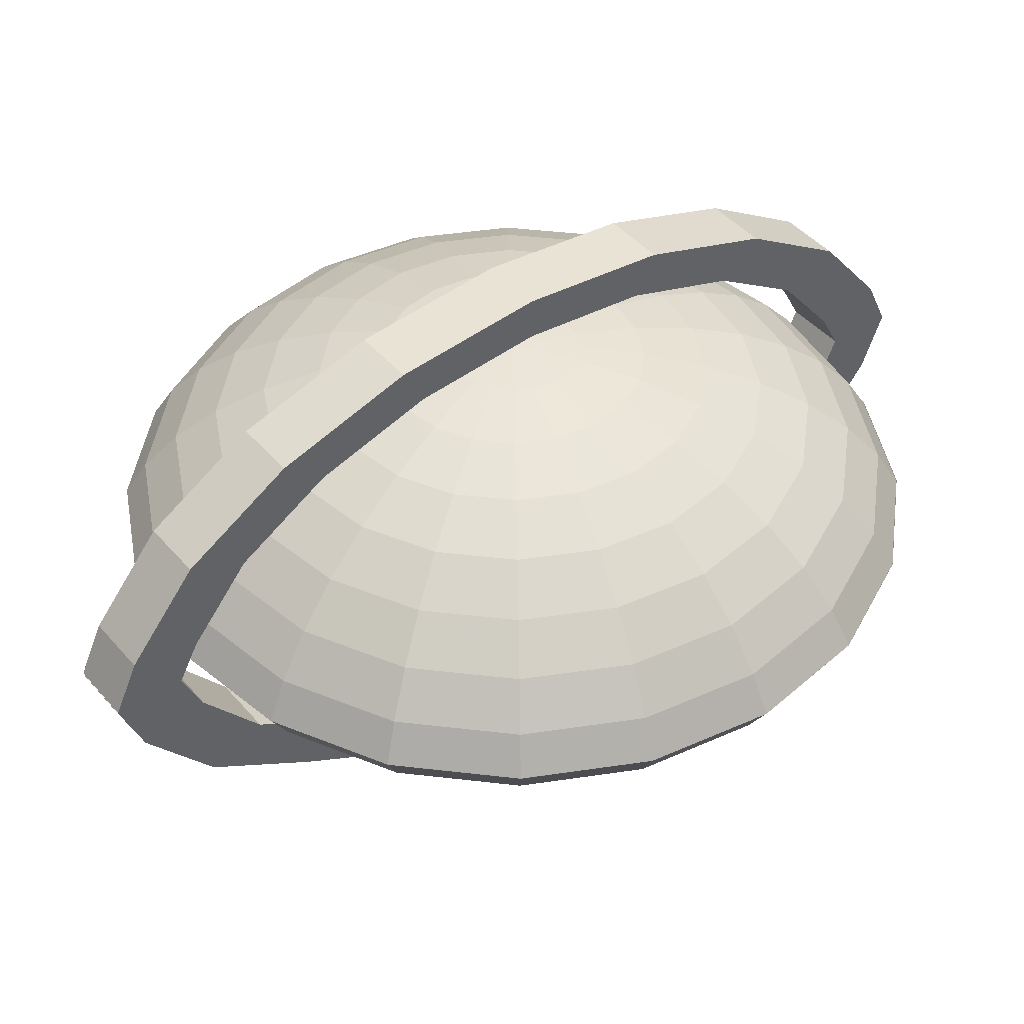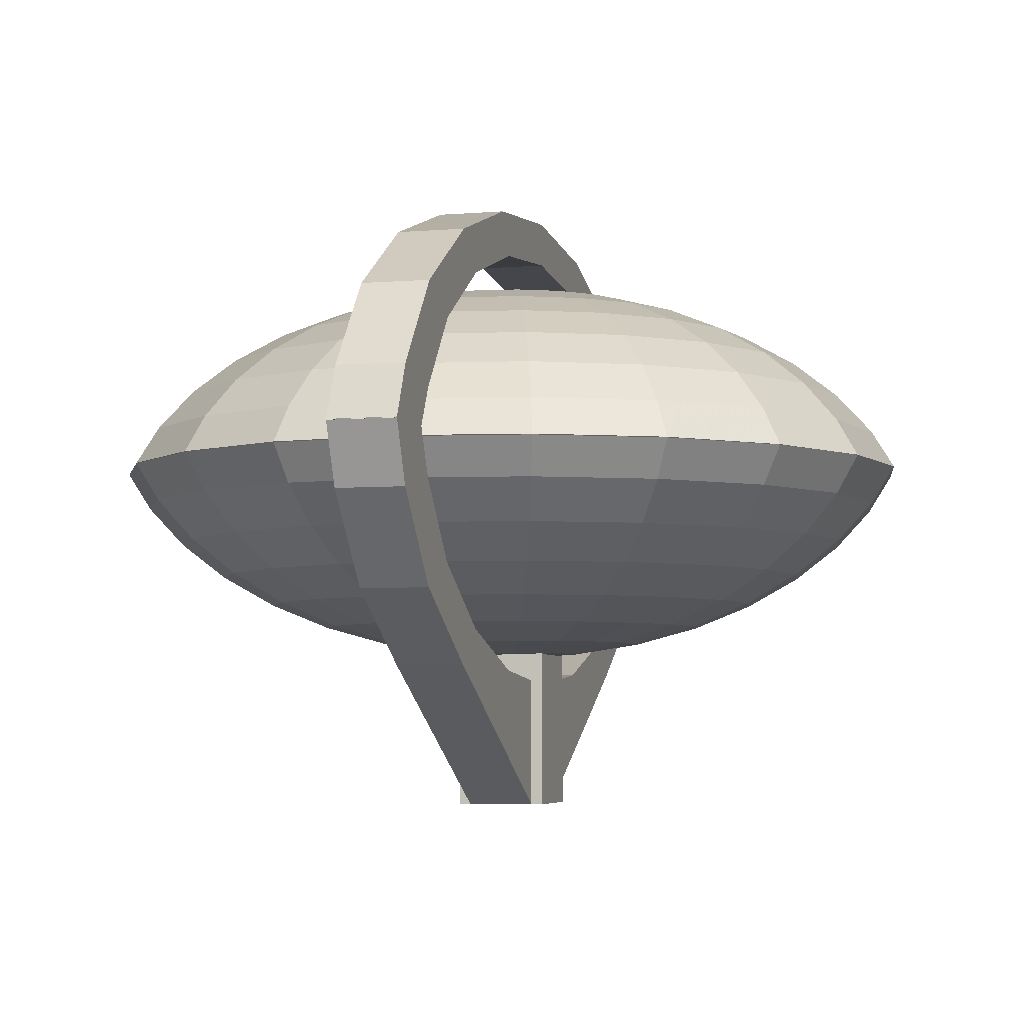
<metadata>
{"format":"obj","ext":"obj","renderer":"f3d","projection":"perspective","resolution":1024,"background":"white","views":[{"elev":43.4,"azim":52.9,"up":"+Y"},{"elev":-4.7,"azim":15.4,"up":"+Y"}]}
</metadata>
<code>
v 0.5 0.4396 1.044
v 0.6683 0.4396 1.017
v 0.8201 0.4396 0.9399
v 0.9406 0.4396 0.8194
v 1.018 0.4396 0.6676
v 1.045 0.4396 0.4993
v 1.018 0.4396 0.331
v 0.9406 0.4396 0.1792
v 0.8201 0.4396 0.05872
v 0.6683 0.4396 -0.01863
v 0.5 0.4396 -0.04529
v 0.3317 0.4396 -0.01863
v 0.1799 0.4396 0.05872
v 0.05941 0.4396 0.1792
v -0.01795 0.4396 0.331
v -0.0446 0.4396 0.4993
v -0.01795 0.4396 0.6676
v 0.05941 0.4396 0.8194
v 0.1799 0.4396 0.9399
v 0.3317 0.4396 1.017
v 0.5 0.3851 0.9938
v 0.6528 0.3851 0.9696
v 0.7907 0.3851 0.8994
v 0.9001 0.3851 0.79
v 0.9703 0.3851 0.6521
v 0.9945 0.3851 0.4993
v 0.9703 0.3851 0.3465
v 0.9001 0.3851 0.2087
v 0.7907 0.3851 0.09926
v 0.6528 0.3851 0.02903
v 0.5 0.3851 0.004826
v 0.3472 0.3851 0.02903
v 0.2093 0.3851 0.09926
v 0.09995 0.3851 0.2087
v 0.02971 0.3851 0.3465
v 0.00551 0.3851 0.4993
v 0.02971 0.3851 0.6521
v 0.09995 0.3851 0.79
v 0.2093 0.3851 0.8994
v 0.3472 0.3851 0.9696
v 0.5 0.3364 0.9315
v 0.6336 0.3364 0.9104
v 0.754 0.3364 0.849
v 0.8497 0.3364 0.7534
v 0.911 0.3364 0.6329
v 0.9322 0.3364 0.4993
v 0.911 0.3364 0.3658
v 0.8497 0.3364 0.2453
v 0.754 0.3364 0.1497
v 0.6336 0.3364 0.08827
v 0.5 0.3364 0.06711
v 0.3664 0.3364 0.08827
v 0.246 0.3364 0.1497
v 0.1503 0.3364 0.2453
v 0.08895 0.3364 0.3658
v 0.0678 0.3364 0.4993
v 0.08895 0.3364 0.6329
v 0.1503 0.3364 0.7534
v 0.246 0.3364 0.849
v 0.3664 0.3364 0.9104
v 0.5 0.2949 0.8586
v 0.611 0.2949 0.841
v 0.7112 0.2949 0.79
v 0.7907 0.2949 0.7105
v 0.8417 0.2949 0.6103
v 0.8593 0.2949 0.4993
v 0.8417 0.2949 0.3883
v 0.7907 0.2949 0.2881
v 0.7112 0.2949 0.2087
v 0.611 0.2949 0.1576
v 0.5 0.2949 0.14
v 0.389 0.2949 0.1576
v 0.2888 0.2949 0.2087
v 0.2093 0.2949 0.2881
v 0.1583 0.2949 0.3883
v 0.1407 0.2949 0.4993
v 0.1583 0.2949 0.6103
v 0.2093 0.2949 0.7105
v 0.2888 0.2949 0.79
v 0.389 0.2949 0.841
v 0.5 0.2615 0.7768
v 0.5857 0.2615 0.7632
v 0.6631 0.2615 0.7238
v 0.7245 0.2615 0.6624
v 0.7639 0.2615 0.5851
v 0.7775 0.2615 0.4993
v 0.7639 0.2615 0.4136
v 0.7245 0.2615 0.3362
v 0.6631 0.2615 0.2748
v 0.5857 0.2615 0.2354
v 0.5 0.2615 0.2218
v 0.4143 0.2615 0.2354
v 0.3369 0.2615 0.2748
v 0.2755 0.2615 0.3362
v 0.2361 0.2615 0.4136
v 0.2225 0.2615 0.4993
v 0.2361 0.2615 0.5851
v 0.2755 0.2615 0.6624
v 0.3369 0.2615 0.7238
v 0.4143 0.2615 0.7632
v 0.5 0.237 0.6882
v 0.5584 0.237 0.679
v 0.611 0.237 0.6521
v 0.6528 0.237 0.6103
v 0.6796 0.237 0.5577
v 0.6889 0.237 0.4993
v 0.6796 0.237 0.4409
v 0.6528 0.237 0.3883
v 0.611 0.237 0.3465
v 0.5584 0.237 0.3197
v 0.5 0.237 0.3104
v 0.4416 0.237 0.3197
v 0.389 0.237 0.3465
v 0.3472 0.237 0.3883
v 0.3204 0.237 0.4409
v 0.3111 0.237 0.4993
v 0.3204 0.237 0.5577
v 0.3472 0.237 0.6103
v 0.389 0.237 0.6521
v 0.4416 0.237 0.679
v 0.5 0.2221 0.5949
v 0.5295 0.2221 0.5903
v 0.5562 0.2221 0.5767
v 0.5774 0.2221 0.5555
v 0.5909 0.2221 0.5289
v 0.5956 0.2221 0.4993
v 0.5909 0.2221 0.4698
v 0.5774 0.2221 0.4431
v 0.5562 0.2221 0.422
v 0.5295 0.2221 0.4084
v 0.5 0.2221 0.4037
v 0.4705 0.2221 0.4084
v 0.4438 0.2221 0.422
v 0.4226 0.2221 0.4431
v 0.4091 0.2221 0.4698
v 0.4044 0.2221 0.4993
v 0.4091 0.2221 0.5289
v 0.4226 0.2221 0.5555
v 0.4438 0.2221 0.5767
v 0.4705 0.2221 0.5903
v 0.5 0.2171 0.4993
v 0.6782 0.491 1.048
v 0.5 0.491 1.076
v 0.8389 0.4911 0.9658
v 0.9666 0.4913 0.8383
v 1.049 0.4915 0.6776
v 1.077 0.4917 0.4993
v 1.049 0.492 0.321
v 0.967 0.4922 0.16
v 0.8394 0.4923 0.03221
v 0.6784 0.4924 -0.04986
v 0.5 0.4925 -0.07815
v 0.3216 0.4924 -0.04986
v 0.1606 0.4923 0.03221
v 0.03298 0.4922 0.16
v -0.04889 0.492 0.321
v -0.07699 0.4917 0.4993
v -0.04862 0.4915 0.6776
v 0.03342 0.4913 0.8383
v 0.1611 0.4911 0.9658
v 0.3218 0.491 1.048
v 0.4531 0.4985 -0.2108
v 0.4531 0.4985 1.211
v 0.4531 0.5727 1.176
v 0.4531 0.6947 1.075
v 0.4531 0.7914 0.9178
v 0.4531 0.8536 0.7196
v 0.4531 0.875 0.5
v 0.4531 0.8536 0.2804
v 0.4531 0.7914 0.08222
v 0.4531 0.6947 -0.07502
v 0.4531 0.5727 -0.176
v 0.5469 0.4985 -0.2108
v 0.5469 0.4985 1.211
v 0.5469 0.5727 1.176
v 0.5469 0.6947 1.075
v 0.5469 0.7914 0.9178
v 0.5469 0.8536 0.7196
v 0.5469 0.875 0.5
v 0.5469 0.8536 0.2804
v 0.5469 0.7914 0.08222
v 0.5469 0.6947 -0.07502
v 0.5469 0.5727 -0.176
v 0.4531 0.4985 -0.1092
v 0.4531 0.4985 1.109
v 0.4531 0.5534 1.079
v 0.4531 0.6579 0.9929
v 0.4531 0.7409 0.8581
v 0.4531 0.7941 0.6883
v 0.4531 0.8125 0.5
v 0.4531 0.7941 0.3117
v 0.4531 0.7409 0.1419
v 0.4531 0.6579 0.007124
v 0.4531 0.5534 -0.07941
v 0.5469 0.4985 -0.1092
v 0.5469 0.4985 1.109
v 0.5469 0.5534 1.079
v 0.5469 0.6579 0.9929
v 0.5469 0.7409 0.8581
v 0.5469 0.7941 0.6883
v 0.5469 0.8125 0.5
v 0.5469 0.7941 0.3117
v 0.5469 0.7409 0.1419
v 0.5469 0.6579 0.007124
v 0.5469 0.5534 -0.07941
v 0.4375 0 0.4375
v 0.4375 0.2377 0.4375
v 0.5625 0 0.4375
v 0.5625 0.2377 0.4375
v 0.5625 0 0.5625
v 0.5625 0.2377 0.5625
v 0.4375 0 0.5625
v 0.4375 0.2377 0.5625
v 0.5 0.5435 1.044
v 0.3317 0.5435 1.017
v 0.1799 0.5435 0.9399
v 0.05941 0.5435 0.8194
v -0.01795 0.5435 0.6676
v -0.0446 0.5435 0.4993
v -0.01795 0.5435 0.331
v 0.05941 0.5435 0.1792
v 0.1799 0.5435 0.05872
v 0.3317 0.5435 -0.01863
v 0.5 0.5435 -0.04529
v 0.6683 0.5435 -0.01863
v 0.8201 0.5435 0.05872
v 0.9406 0.5435 0.1792
v 1.018 0.5435 0.331
v 1.045 0.5435 0.4993
v 1.018 0.5435 0.6676
v 0.9406 0.5435 0.8194
v 0.8201 0.5435 0.9399
v 0.6683 0.5435 1.017
v 0.5 0.598 0.9938
v 0.3472 0.598 0.9696
v 0.2093 0.598 0.8994
v 0.09995 0.598 0.79
v 0.02971 0.598 0.6521
v 0.00551 0.598 0.4993
v 0.02971 0.598 0.3465
v 0.09995 0.598 0.2087
v 0.2093 0.598 0.09926
v 0.3472 0.598 0.02903
v 0.5 0.598 0.004826
v 0.6528 0.598 0.02903
v 0.7907 0.598 0.09926
v 0.9001 0.598 0.2087
v 0.9703 0.598 0.3465
v 0.9945 0.598 0.4993
v 0.9703 0.598 0.6521
v 0.9001 0.598 0.79
v 0.7907 0.598 0.8994
v 0.6528 0.598 0.9696
v 0.5 0.6467 0.9315
v 0.3664 0.6467 0.9104
v 0.246 0.6467 0.849
v 0.1503 0.6467 0.7534
v 0.08895 0.6467 0.6329
v 0.0678 0.6467 0.4993
v 0.08895 0.6467 0.3658
v 0.1503 0.6467 0.2453
v 0.246 0.6467 0.1497
v 0.3664 0.6467 0.08827
v 0.5 0.6467 0.06711
v 0.6336 0.6467 0.08827
v 0.754 0.6467 0.1497
v 0.8497 0.6467 0.2453
v 0.911 0.6467 0.3658
v 0.9322 0.6467 0.4993
v 0.911 0.6467 0.6329
v 0.8497 0.6467 0.7534
v 0.754 0.6467 0.849
v 0.6336 0.6467 0.9104
v 0.5 0.6882 0.8586
v 0.389 0.6882 0.841
v 0.2888 0.6882 0.79
v 0.2093 0.6882 0.7105
v 0.1583 0.6882 0.6103
v 0.1407 0.6882 0.4993
v 0.1583 0.6882 0.3883
v 0.2093 0.6882 0.2881
v 0.2888 0.6882 0.2087
v 0.389 0.6882 0.1576
v 0.5 0.6882 0.14
v 0.611 0.6882 0.1576
v 0.7112 0.6882 0.2087
v 0.7907 0.6882 0.2881
v 0.8417 0.6882 0.3883
v 0.8593 0.6882 0.4993
v 0.8417 0.6882 0.6103
v 0.7907 0.6882 0.7105
v 0.7112 0.6882 0.79
v 0.611 0.6882 0.841
v 0.5 0.7216 0.7768
v 0.4143 0.7216 0.7632
v 0.3369 0.7216 0.7238
v 0.2755 0.7216 0.6624
v 0.2361 0.7216 0.5851
v 0.2225 0.7216 0.4993
v 0.2361 0.7216 0.4136
v 0.2755 0.7216 0.3362
v 0.3369 0.7216 0.2748
v 0.4143 0.7216 0.2354
v 0.5 0.7216 0.2218
v 0.5857 0.7216 0.2354
v 0.6631 0.7216 0.2748
v 0.7245 0.7216 0.3362
v 0.7639 0.7216 0.4136
v 0.7775 0.7216 0.4993
v 0.7639 0.7216 0.5851
v 0.7245 0.7216 0.6624
v 0.6631 0.7216 0.7238
v 0.5857 0.7216 0.7632
v 0.5 0.7461 0.6882
v 0.4416 0.7461 0.679
v 0.389 0.7461 0.6521
v 0.3472 0.7461 0.6103
v 0.3204 0.7461 0.5577
v 0.3111 0.7461 0.4993
v 0.3204 0.7461 0.4409
v 0.3472 0.7461 0.3883
v 0.389 0.7461 0.3465
v 0.4416 0.7461 0.3197
v 0.5 0.7461 0.3104
v 0.5584 0.7461 0.3197
v 0.611 0.7461 0.3465
v 0.6528 0.7461 0.3883
v 0.6796 0.7461 0.4409
v 0.6889 0.7461 0.4993
v 0.6796 0.7461 0.5577
v 0.6528 0.7461 0.6103
v 0.611 0.7461 0.6521
v 0.5584 0.7461 0.679
v 0.5 0.761 0.5949
v 0.4705 0.761 0.5903
v 0.4438 0.761 0.5767
v 0.4226 0.761 0.5555
v 0.4091 0.761 0.5289
v 0.4044 0.761 0.4993
v 0.4091 0.761 0.4698
v 0.4226 0.761 0.4431
v 0.4438 0.761 0.422
v 0.4705 0.761 0.4084
v 0.5 0.761 0.4037
v 0.5295 0.761 0.4084
v 0.5562 0.761 0.422
v 0.5774 0.761 0.4431
v 0.5909 0.761 0.4698
v 0.5956 0.761 0.4993
v 0.5909 0.761 0.5289
v 0.5774 0.761 0.5555
v 0.5562 0.761 0.5767
v 0.5295 0.761 0.5903
v 0.5 0.766 0.4993
v 0.3218 0.4921 1.048
v 0.5 0.4921 1.076
v 0.1611 0.492 0.9658
v 0.03343 0.4918 0.8383
v -0.04862 0.4916 0.6776
v -0.07699 0.4914 0.4993
v -0.04889 0.4912 0.321
v 0.03298 0.4909 0.16
v 0.1606 0.4908 0.03221
v 0.3216 0.4907 -0.04986
v 0.5 0.4906 -0.07815
v 0.6784 0.4907 -0.04986
v 0.8394 0.4908 0.03221
v 0.967 0.4909 0.16
v 1.049 0.4912 0.321
v 1.077 0.4914 0.4993
v 1.049 0.4916 0.6776
v 0.9666 0.4918 0.8383
v 0.8389 0.492 0.9658
v 0.6782 0.4921 1.048
v 0.5469 0.4997 -0.2108
v 0.5469 0.4997 1.211
v 0.5469 0.4155 1.176
v 0.5469 0.2935 1.075
v 0.5469 0.1967 0.9178
v 0.5469 0 0.5625
v 0.5469 0 0.5
v 0.5469 0 0.4375
v 0.5469 0.1967 0.08222
v 0.5469 0.2935 -0.07502
v 0.5469 0.4155 -0.176
v 0.4531 0.4997 -0.2108
v 0.4531 0.4997 1.211
v 0.4531 0.4155 1.176
v 0.4531 0.2935 1.075
v 0.4531 0.1967 0.9178
v 0.4531 0 0.5625
v 0.4531 0 0.5
v 0.4531 0 0.4375
v 0.4531 0.1967 0.08222
v 0.4531 0.2935 -0.07502
v 0.4531 0.4155 -0.176
v 0.5469 0.4997 -0.1092
v 0.5469 0.4997 1.109
v 0.5469 0.4348 1.079
v 0.5469 0.3302 0.9929
v 0.5469 0.2473 0.8581
v 0.5469 0.194 0.6883
v 0.5469 0.1757 0.5
v 0.5469 0.194 0.3117
v 0.5469 0.2473 0.1419
v 0.5469 0.3302 0.007124
v 0.5469 0.4348 -0.07941
v 0.4531 0.4997 -0.1092
v 0.4531 0.4997 1.109
v 0.4531 0.4348 1.079
v 0.4531 0.3302 0.9929
v 0.4531 0.2473 0.8581
v 0.4531 0.194 0.6883
v 0.4531 0.1757 0.5
v 0.4531 0.194 0.3117
v 0.4531 0.2473 0.1419
v 0.4531 0.3302 0.007124
v 0.4531 0.4348 -0.07941
f 21 22 2 1
f 22 23 3 2
f 23 24 4 3
f 24 25 5 4
f 25 26 6 5
f 26 27 7 6
f 27 28 8 7
f 28 29 9 8
f 29 30 10 9
f 30 31 11 10
f 31 32 12 11
f 32 33 13 12
f 33 34 14 13
f 34 35 15 14
f 35 36 16 15
f 36 37 17 16
f 37 38 18 17
f 38 39 19 18
f 39 40 20 19
f 40 21 1 20
f 41 42 22 21
f 42 43 23 22
f 43 44 24 23
f 44 45 25 24
f 45 46 26 25
f 46 47 27 26
f 47 48 28 27
f 48 49 29 28
f 49 50 30 29
f 50 51 31 30
f 51 52 32 31
f 52 53 33 32
f 53 54 34 33
f 54 55 35 34
f 55 56 36 35
f 56 57 37 36
f 57 58 38 37
f 58 59 39 38
f 59 60 40 39
f 60 41 21 40
f 61 62 42 41
f 62 63 43 42
f 63 64 44 43
f 64 65 45 44
f 65 66 46 45
f 66 67 47 46
f 67 68 48 47
f 68 69 49 48
f 69 70 50 49
f 70 71 51 50
f 71 72 52 51
f 72 73 53 52
f 73 74 54 53
f 74 75 55 54
f 75 76 56 55
f 76 77 57 56
f 77 78 58 57
f 78 79 59 58
f 79 80 60 59
f 80 61 41 60
f 81 82 62 61
f 82 83 63 62
f 83 84 64 63
f 84 85 65 64
f 85 86 66 65
f 86 87 67 66
f 87 88 68 67
f 88 89 69 68
f 89 90 70 69
f 90 91 71 70
f 91 92 72 71
f 92 93 73 72
f 93 94 74 73
f 94 95 75 74
f 95 96 76 75
f 96 97 77 76
f 97 98 78 77
f 98 99 79 78
f 99 100 80 79
f 100 81 61 80
f 101 102 82 81
f 102 103 83 82
f 103 104 84 83
f 104 105 85 84
f 105 106 86 85
f 106 107 87 86
f 107 108 88 87
f 108 109 89 88
f 109 110 90 89
f 110 111 91 90
f 111 112 92 91
f 112 113 93 92
f 113 114 94 93
f 114 115 95 94
f 115 116 96 95
f 116 117 97 96
f 117 118 98 97
f 118 119 99 98
f 119 120 100 99
f 120 101 81 100
f 121 122 102 101
f 122 123 103 102
f 123 124 104 103
f 124 125 105 104
f 125 126 106 105
f 126 127 107 106
f 127 128 108 107
f 128 129 109 108
f 129 130 110 109
f 130 131 111 110
f 131 132 112 111
f 132 133 113 112
f 133 134 114 113
f 134 135 115 114
f 135 136 116 115
f 136 137 117 116
f 137 138 118 117
f 138 139 119 118
f 139 140 120 119
f 140 121 101 120
f 141 122 121
f 141 123 122
f 141 124 123
f 141 125 124
f 141 126 125
f 141 127 126
f 141 128 127
f 141 129 128
f 141 130 129
f 141 131 130
f 141 132 131
f 141 133 132
f 141 134 133
f 141 135 134
f 141 136 135
f 141 137 136
f 141 138 137
f 141 139 138
f 141 140 139
f 141 121 140
f 143 1 2 142
f 142 2 3 144
f 144 3 4 145
f 145 4 5 146
f 146 5 6 147
f 147 6 7 148
f 148 7 8 149
f 149 8 9 150
f 150 9 10 151
f 151 10 11 152
f 152 11 12 153
f 12 13 154 153
f 154 13 14 155
f 155 14 15 156
f 15 16 157 156
f 157 16 17 158
f 158 17 18 159
f 159 18 19 160
f 160 19 20 161
f 161 20 1 143
f 174 175 164 163
f 197 196 185 186
f 175 176 165 164
f 198 197 186 187
f 176 177 166 165
f 199 198 187 188
f 177 178 167 166
f 200 199 188 189
f 178 179 168 167
f 201 200 189 190
f 179 180 169 168
f 202 201 190 191
f 180 181 170 169
f 203 202 191 192
f 181 182 171 170
f 204 203 192 193
f 182 183 172 171
f 205 204 193 194
f 183 173 162 172
f 195 205 194 184
f 164 186 185 163
f 196 197 175 174
f 165 187 186 164
f 197 198 176 175
f 166 188 187 165
f 198 199 177 176
f 167 189 188 166
f 199 200 178 177
f 168 190 189 167
f 200 201 179 178
f 169 191 190 168
f 201 202 180 179
f 170 192 191 169
f 202 203 181 180
f 171 193 192 170
f 203 204 182 181
f 172 194 193 171
f 204 205 183 182
f 162 184 194 172
f 205 195 173 183
f 185 196 174 163
f 162 173 195 184
f 207 209 208 206
f 209 211 210 208
f 211 213 212 210
f 213 207 206 212
f 206 208 210 212
f 213 211 209 207
f 234 235 215 214
f 235 236 216 215
f 236 237 217 216
f 237 238 218 217
f 238 239 219 218
f 239 240 220 219
f 240 241 221 220
f 241 242 222 221
f 242 243 223 222
f 243 244 224 223
f 244 245 225 224
f 245 246 226 225
f 246 247 227 226
f 247 248 228 227
f 248 249 229 228
f 249 250 230 229
f 250 251 231 230
f 251 252 232 231
f 252 253 233 232
f 253 234 214 233
f 254 255 235 234
f 255 256 236 235
f 256 257 237 236
f 257 258 238 237
f 258 259 239 238
f 259 260 240 239
f 260 261 241 240
f 261 262 242 241
f 262 263 243 242
f 263 264 244 243
f 264 265 245 244
f 265 266 246 245
f 266 267 247 246
f 267 268 248 247
f 268 269 249 248
f 269 270 250 249
f 270 271 251 250
f 271 272 252 251
f 272 273 253 252
f 273 254 234 253
f 274 275 255 254
f 275 276 256 255
f 276 277 257 256
f 277 278 258 257
f 278 279 259 258
f 279 280 260 259
f 280 281 261 260
f 281 282 262 261
f 282 283 263 262
f 283 284 264 263
f 284 285 265 264
f 285 286 266 265
f 286 287 267 266
f 287 288 268 267
f 288 289 269 268
f 289 290 270 269
f 290 291 271 270
f 291 292 272 271
f 292 293 273 272
f 293 274 254 273
f 294 295 275 274
f 295 296 276 275
f 296 297 277 276
f 297 298 278 277
f 298 299 279 278
f 299 300 280 279
f 300 301 281 280
f 301 302 282 281
f 302 303 283 282
f 303 304 284 283
f 304 305 285 284
f 305 306 286 285
f 306 307 287 286
f 307 308 288 287
f 308 309 289 288
f 309 310 290 289
f 310 311 291 290
f 311 312 292 291
f 312 313 293 292
f 313 294 274 293
f 314 315 295 294
f 315 316 296 295
f 316 317 297 296
f 317 318 298 297
f 318 319 299 298
f 319 320 300 299
f 320 321 301 300
f 321 322 302 301
f 322 323 303 302
f 323 324 304 303
f 324 325 305 304
f 325 326 306 305
f 326 327 307 306
f 327 328 308 307
f 328 329 309 308
f 329 330 310 309
f 330 331 311 310
f 331 332 312 311
f 332 333 313 312
f 333 314 294 313
f 334 335 315 314
f 335 336 316 315
f 336 337 317 316
f 337 338 318 317
f 338 339 319 318
f 339 340 320 319
f 340 341 321 320
f 341 342 322 321
f 342 343 323 322
f 343 344 324 323
f 344 345 325 324
f 345 346 326 325
f 346 347 327 326
f 347 348 328 327
f 348 349 329 328
f 349 350 330 329
f 350 351 331 330
f 351 352 332 331
f 352 353 333 332
f 353 334 314 333
f 354 335 334
f 354 336 335
f 354 337 336
f 354 338 337
f 354 339 338
f 354 340 339
f 354 341 340
f 354 342 341
f 354 343 342
f 354 344 343
f 354 345 344
f 354 346 345
f 354 347 346
f 354 348 347
f 354 349 348
f 354 350 349
f 354 351 350
f 354 352 351
f 354 353 352
f 354 334 353
f 356 214 215 355
f 355 215 216 357
f 357 216 217 358
f 358 217 218 359
f 359 218 219 360
f 360 219 220 361
f 361 220 221 362
f 362 221 222 363
f 363 222 223 364
f 364 223 224 365
f 365 224 225 366
f 225 226 367 366
f 367 226 227 368
f 368 227 228 369
f 228 229 370 369
f 370 229 230 371
f 371 230 231 372
f 372 231 232 373
f 373 232 233 374
f 374 233 214 356
f 387 388 377 376
f 410 409 398 399
f 388 389 378 377
f 411 410 399 400
f 389 390 379 378
f 412 411 400 401
f 390 391 380 379
f 413 412 401 402
f 391 392 381 380
f 414 413 402 403
f 392 393 382 381
f 415 414 403 404
f 393 394 383 382
f 416 415 404 405
f 394 395 384 383
f 417 416 405 406
f 395 396 385 384
f 418 417 406 407
f 396 386 375 385
f 408 418 407 397
f 377 399 398 376
f 409 410 388 387
f 378 400 399 377
f 410 411 389 388
f 379 401 400 378
f 411 412 390 389
f 380 402 401 379
f 412 413 391 390
f 381 403 402 380
f 413 414 392 391
f 382 404 403 381
f 414 415 393 392
f 383 405 404 382
f 415 416 394 393
f 384 406 405 383
f 416 417 395 394
f 385 407 406 384
f 417 418 396 395
f 375 397 407 385
f 418 408 386 396
f 398 409 387 376
f 375 386 408 397

</code>
